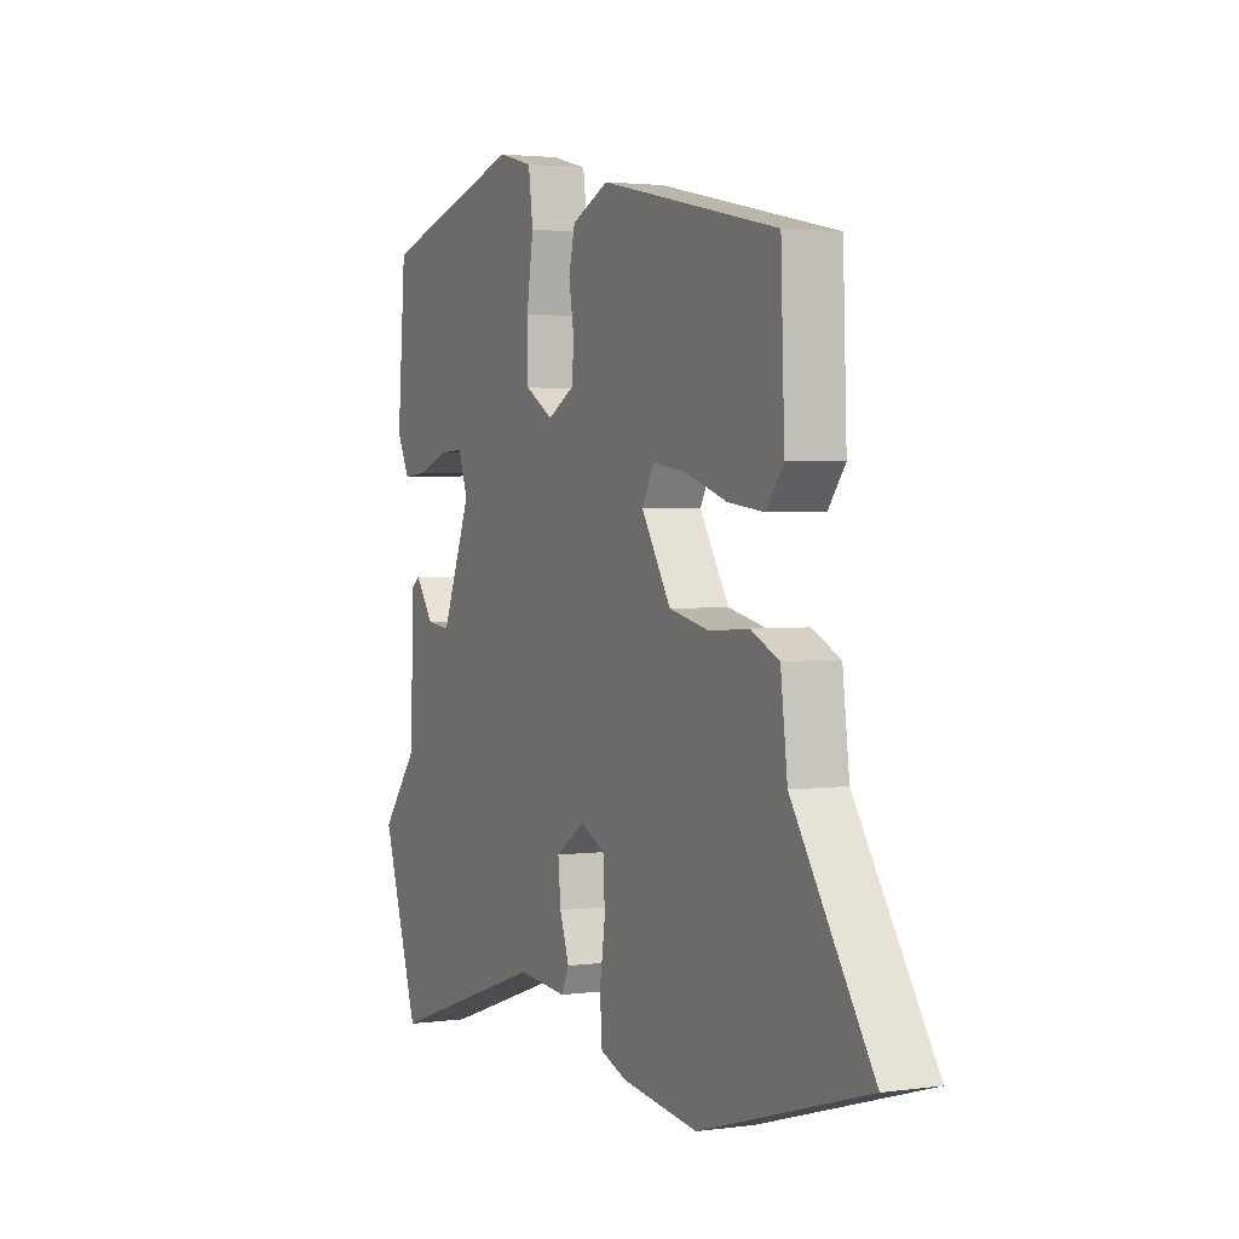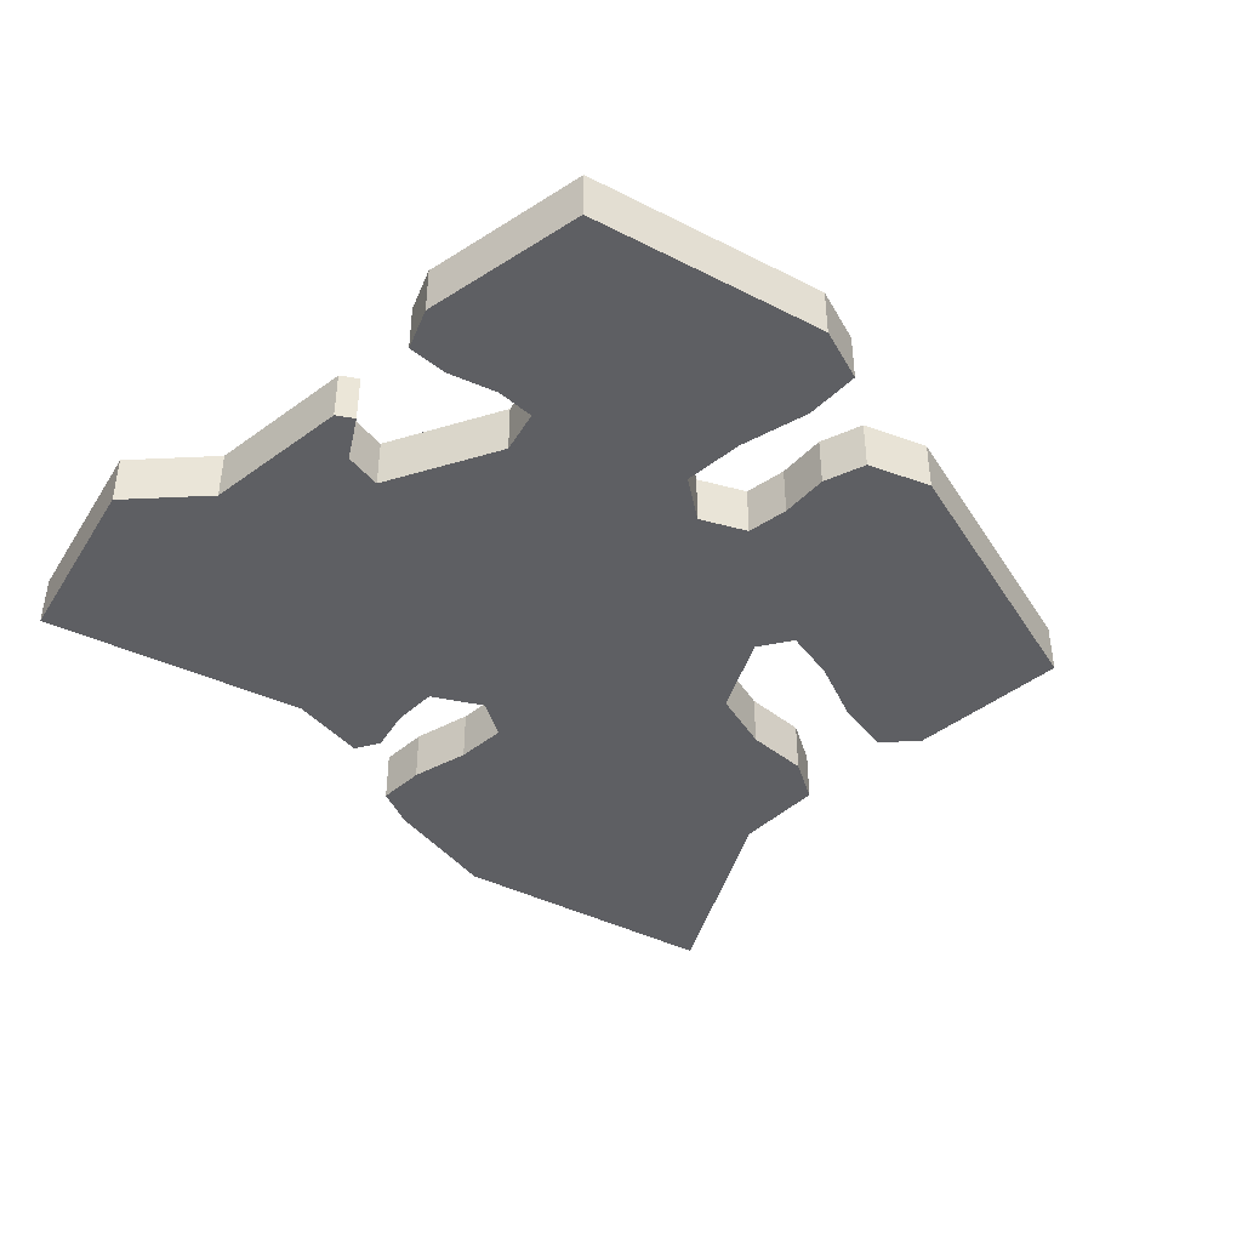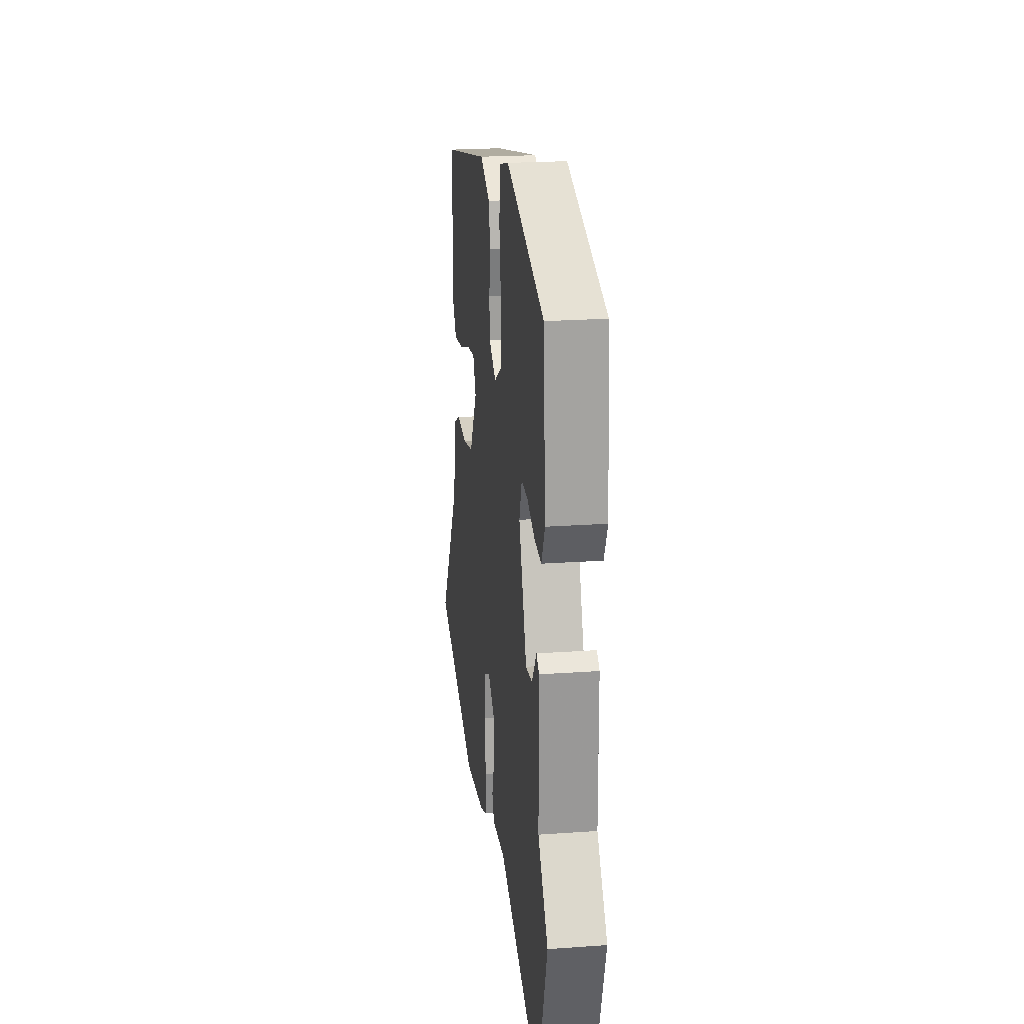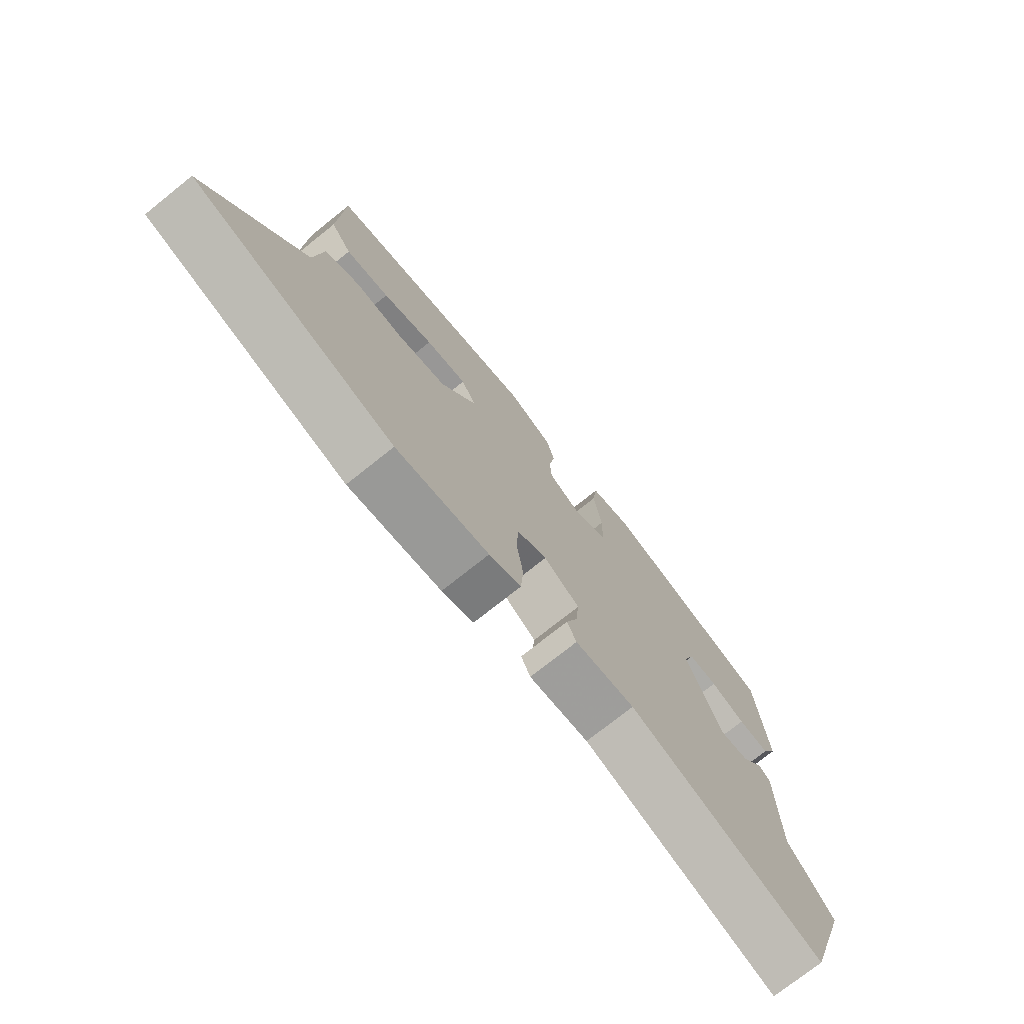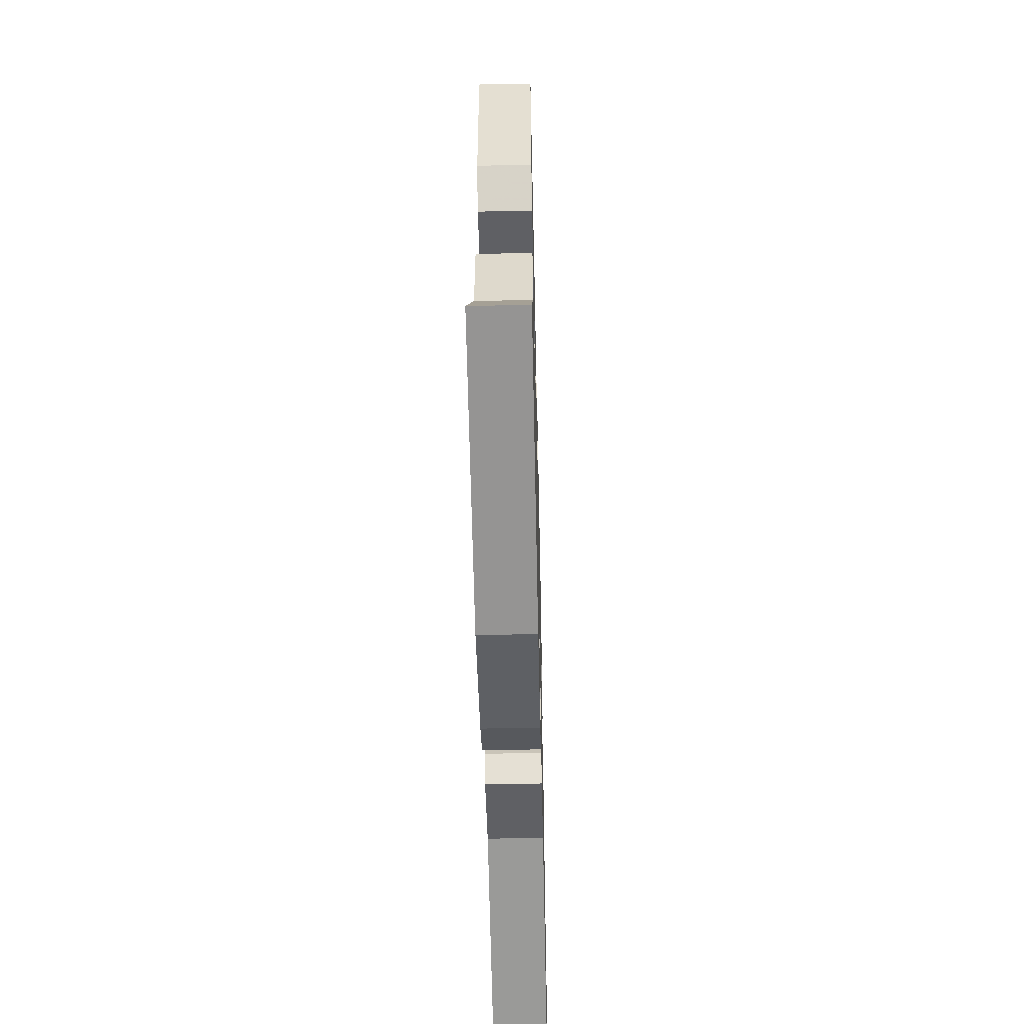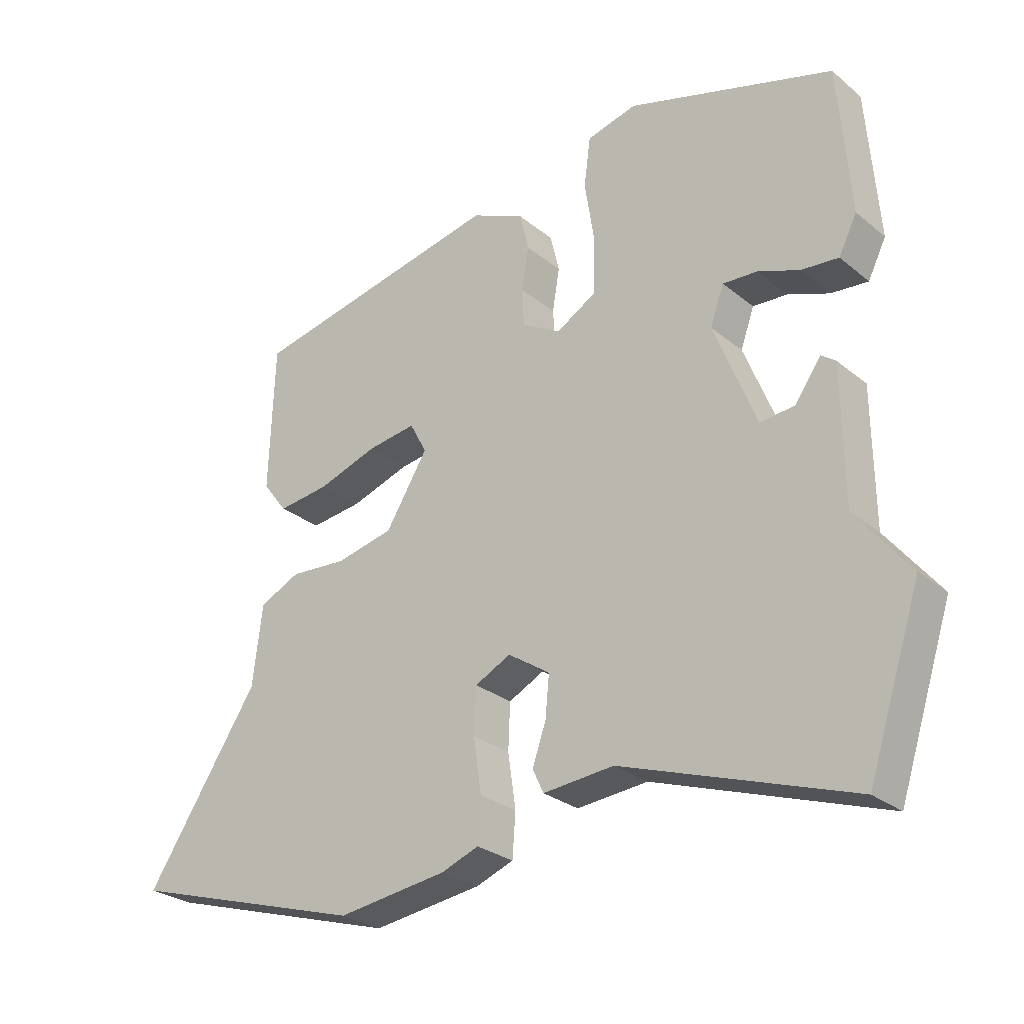
<metadata>
{"format":"obj","ext":"obj","renderer":"f3d","projection":"perspective","resolution":1024,"background":"white","views":[{"elev":2.4,"azim":64.1,"up":"+Z"},{"elev":-41.4,"azim":-48.1,"up":"+Y"},{"elev":22.2,"azim":-97.0,"up":"+Z"},{"elev":-74.5,"azim":128.6,"up":"+Z"},{"elev":-50.5,"azim":91.3,"up":"+Z"},{"elev":-27.3,"azim":-141.1,"up":"+Z"}]}
</metadata>
<code>
v 0.496 0.07 0.367
v 0.504 0.07 0.141
v 0.466 0.07 0.091
v 0.386 0.07 0.101
v 0.294 0.07 0.132
v 0.219 0.07 0.143
v 0.193 0.07 0.094
v 0.258 0.07 -0.011
v 0.347 0.07 -0.031
v 0.434 0.07 -0.025
v 0.497 0.07 -0.055
v 0.512 0.07 -0.179
v 0.687 0.07 -0.444
v 0.319 0.07 -0.554
v 0.15 0.07 -0.531
v 0.092 0.07 -0.509
v 0.087 0.07 -0.442
v 0.099 0.07 -0.359
v 0.096 0.07 -0.288
v 0.041 0.07 -0.26
v -0.024 0.07 -0.303
v -0.018 0.07 -0.366
v 0.003 0.07 -0.427
v -0.014 0.07 -0.463
v -0.123 0.07 -0.453
v -0.476 0.07 -0.573
v -0.558 0.07 -0.323
v -0.475 0.07 -0.219
v -0.473 0.07 -0.011
v -0.451 0.07 0.005
v -0.411 0.07 -0.051
v -0.358 0.07 -0.057
v -0.293 0.07 0.106
v -0.314 0.07 0.165
v -0.367 0.07 0.162
v -0.431 0.07 0.138
v -0.488 0.07 0.133
v -0.516 0.07 0.189
v -0.498 0.07 0.418
v -0.181 0.07 0.512
v -0.104 0.07 0.492
v -0.094 0.07 0.416
v -0.109 0.07 0.319
v -0.107 0.07 0.234
v -0.045 0.07 0.197
v 0.015 0.07 0.231
v 0.018 0.07 0.289
v 0.007 0.07 0.355
v 0.021 0.07 0.414
v 0.103 0.07 0.451
v 0.496 0 0.367
v 0.504 0 0.141
v 0.466 0 0.091
v 0.386 0 0.101
v 0.294 0 0.132
v 0.219 0 0.143
v 0.193 0 0.094
v 0.258 0 -0.011
v 0.347 0 -0.031
v 0.434 0 -0.025
v 0.497 0 -0.055
v 0.512 0 -0.179
v 0.687 0 -0.444
v 0.319 0 -0.554
v 0.15 0 -0.531
v 0.092 0 -0.509
v 0.087 0 -0.442
v 0.099 0 -0.359
v 0.096 0 -0.288
v 0.041 0 -0.26
v -0.024 0 -0.303
v -0.018 0 -0.366
v 0.003 0 -0.427
v -0.014 0 -0.463
v -0.123 0 -0.453
v -0.476 0 -0.573
v -0.558 0 -0.323
v -0.475 0 -0.219
v -0.473 0 -0.011
v -0.451 0 0.005
v -0.411 0 -0.051
v -0.358 0 -0.057
v -0.293 0 0.106
v -0.314 0 0.165
v -0.367 0 0.162
v -0.431 0 0.138
v -0.488 0 0.133
v -0.516 0 0.189
v -0.498 0 0.418
v -0.181 0 0.512
v -0.104 0 0.492
v -0.094 0 0.416
v -0.109 0 0.319
v -0.107 0 0.234
v -0.045 0 0.197
v 0.015 0 0.231
v 0.018 0 0.289
v 0.007 0 0.355
v 0.021 0 0.414
v 0.103 0 0.451
f 47 48 49 50
f 46 47 50 1
f 45 46 1 2
f 40 41 42 43
f 40 43 44
f 39 40 44
f 38 39 44 45
f 35 36 37 38
f 34 35 38 45
f 28 29 30 31
f 28 31 32
f 25 26 27 28
f 25 28 32
f 22 23 24 25
f 21 22 25 32
f 20 21 32 33
f 15 16 17 18
f 15 18 19
f 12 13 14 15
f 12 15 19
f 9 10 11 12
f 8 9 12 19
f 7 8 19 20
f 2 3 4 5
f 2 5 6
f 45 2 6
f 34 45 6 7
f 7 20 33 34
f 100 99 98 97
f 51 100 97 96
f 52 51 96 95
f 93 92 91 90
f 94 93 90
f 94 90 89
f 95 94 89 88
f 88 87 86 85
f 95 88 85 84
f 81 80 79 78
f 82 81 78
f 78 77 76 75
f 82 78 75
f 75 74 73 72
f 82 75 72 71
f 83 82 71 70
f 68 67 66 65
f 69 68 65
f 65 64 63 62
f 69 65 62
f 62 61 60 59
f 69 62 59 58
f 70 69 58 57
f 55 54 53 52
f 56 55 52
f 56 52 95
f 57 56 95 84
f 84 83 70 57
f 1 51 52 2
f 2 52 53 3
f 3 53 54 4
f 4 54 55 5
f 5 55 56 6
f 6 56 57 7
f 7 57 58 8
f 8 58 59 9
f 9 59 60 10
f 10 60 61 11
f 11 61 62 12
f 12 62 63 13
f 13 63 64 14
f 14 64 65 15
f 15 65 66 16
f 16 66 67 17
f 17 67 68 18
f 18 68 69 19
f 19 69 70 20
f 20 70 71 21
f 21 71 72 22
f 22 72 73 23
f 23 73 74 24
f 24 74 75 25
f 25 75 76 26
f 26 76 77 27
f 27 77 78 28
f 28 78 79 29
f 29 79 80 30
f 30 80 81 31
f 31 81 82 32
f 32 82 83 33
f 33 83 84 34
f 34 84 85 35
f 35 85 86 36
f 36 86 87 37
f 37 87 88 38
f 38 88 89 39
f 39 89 90 40
f 40 90 91 41
f 41 91 92 42
f 42 92 93 43
f 43 93 94 44
f 44 94 95 45
f 45 95 96 46
f 46 96 97 47
f 47 97 98 48
f 48 98 99 49
f 49 99 100 50
f 50 100 51 1

</code>
